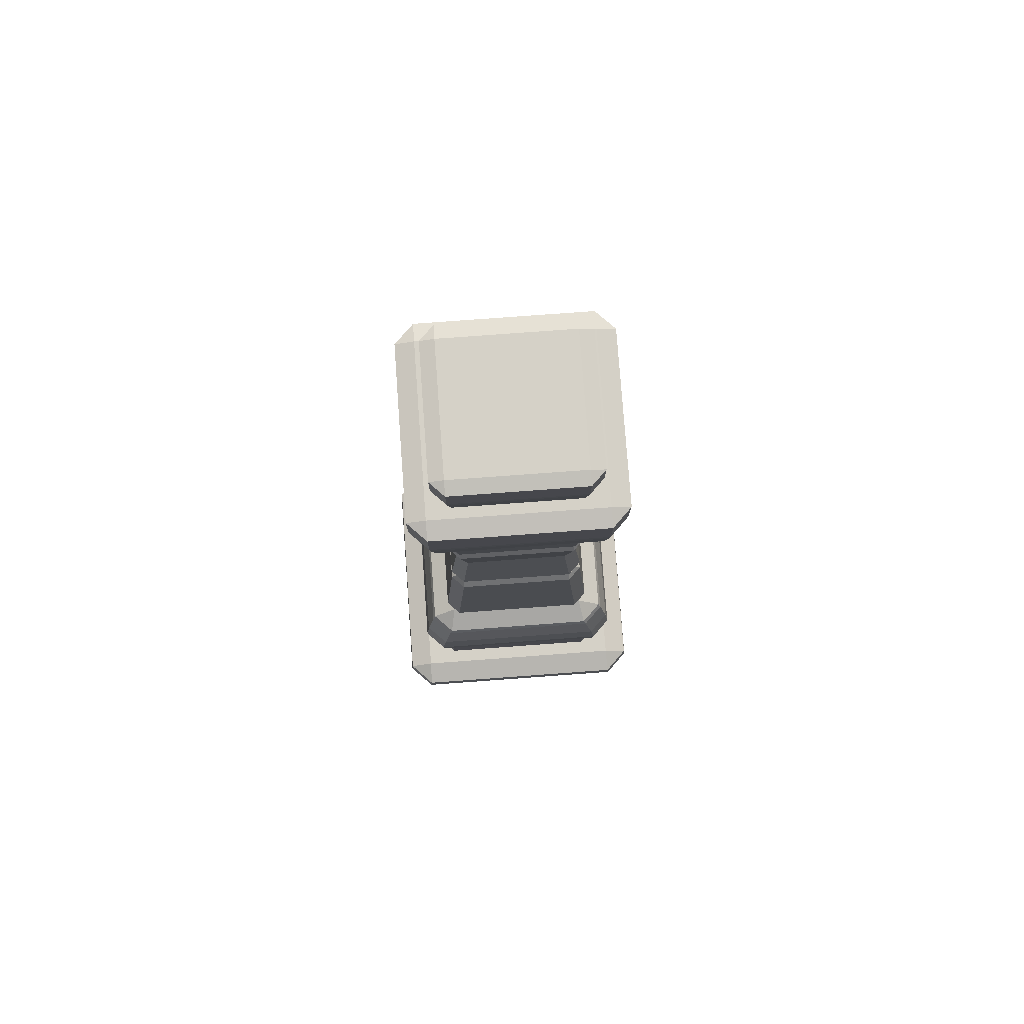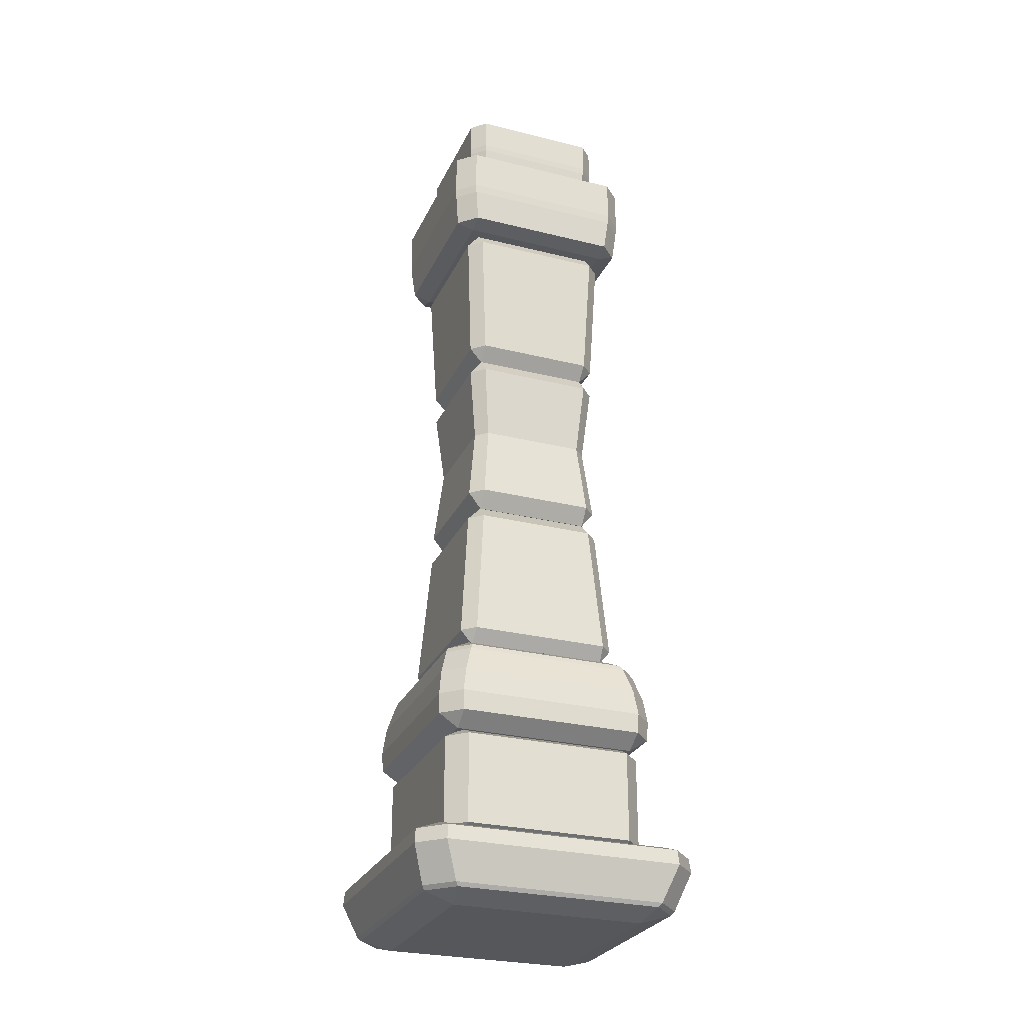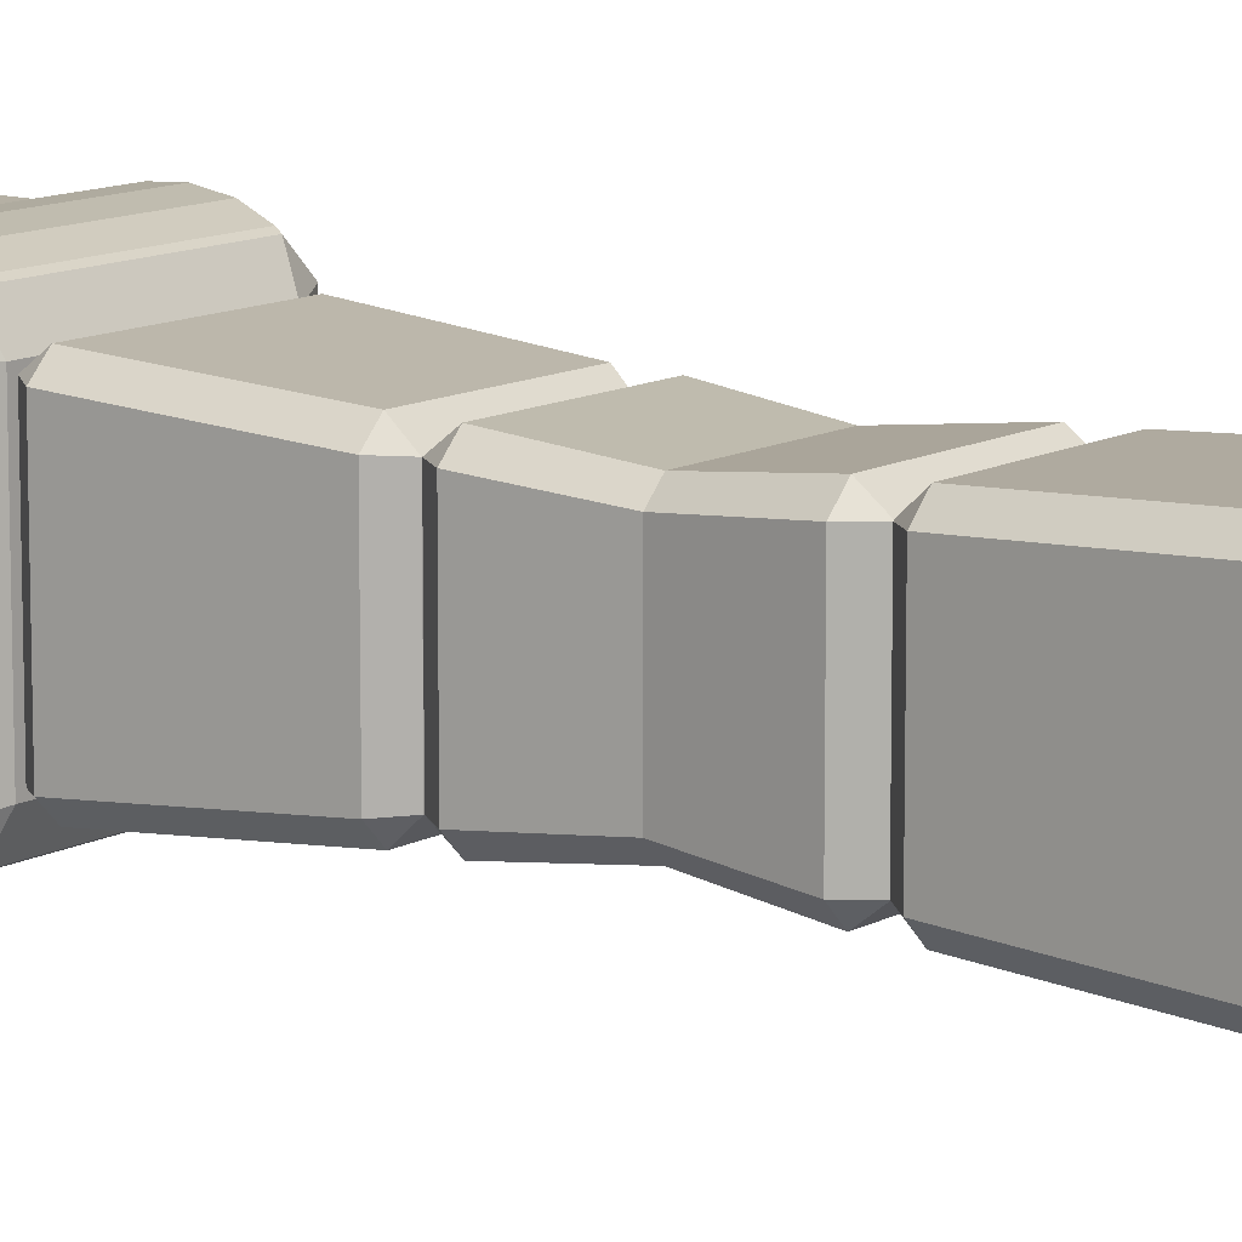
<metadata>
{"format":"obj","ext":"obj","renderer":"f3d","projection":"perspective","resolution":1024,"background":"white","views":[{"elev":78.8,"azim":175.8,"up":"+Y"},{"elev":-27.4,"azim":159.0,"up":"+Y"},{"elev":11.6,"azim":127.3,"up":"+Z"}]}
</metadata>
<code>
o 8_Cube.014
v -0.3798 3.853 -0.3982
v 0.3798 3.853 -0.3982
v 0.3798 3.853 0.3614
v -0.3798 3.853 0.3614
v 0.3998 4.036 0.4694
v -0.3998 4.036 0.4694
v -0.3823 3.876 0.4518
v 0.3823 3.876 0.4518
v 0.4878 4.036 -0.4182
v 0.4878 4.036 0.3815
v 0.4702 3.876 0.3639
v 0.4702 3.876 -0.4007
v -0.4024 4.293 0.4719
v -0.4024 4.082 0.4719
v 0.4024 4.082 0.4719
v 0.4024 4.293 0.4719
v -0.3998 4.036 -0.5061
v 0.3998 4.036 -0.5061
v 0.3823 3.876 -0.4886
v -0.3823 3.876 -0.4886
v -0.4903 4.293 -0.4208
v -0.4903 4.082 -0.4208
v -0.4903 4.082 0.384
v -0.4903 4.293 0.384
v 0.4024 4.316 -0.4208
v -0.4024 4.316 -0.4208
v -0.4024 4.316 0.384
v 0.4024 4.316 0.384
v -0.4878 4.036 0.3815
v -0.4878 4.036 -0.4182
v -0.4702 3.876 -0.4007
v -0.4702 3.876 0.3639
v 0.4903 4.293 0.384
v 0.4903 4.082 0.384
v 0.4903 4.082 -0.4208
v 0.4903 4.293 -0.4208
v -0.4024 4.082 -0.5086
v -0.4024 4.293 -0.5086
v 0.4024 4.082 -0.5086
v 0.4024 4.293 -0.5086
v -0.4104 0.3454 -0.4288
v 0.4104 0.3454 -0.4288
v 0.4104 0.3454 0.392
v -0.4104 0.3454 0.392
v -0.5 0.3934 0.392
v -0.5 0.8335 0.392
v -0.5 0.8335 -0.4288
v -0.5 0.3934 -0.4288
v 0.4104 0.3934 0.4816
v 0.4104 0.8335 0.4816
v -0.4104 0.8335 0.4816
v -0.4104 0.3934 0.4816
v 0.4104 0.8816 -0.4288
v -0.4104 0.8816 -0.4288
v -0.4104 0.8816 0.392
v 0.4104 0.8816 0.392
v 0.5 0.3934 -0.4288
v 0.5 0.8335 -0.4288
v 0.5 0.8335 0.392
v 0.5 0.3934 0.392
v 0.4104 0.8335 -0.5184
v 0.4104 0.3934 -0.5184
v -0.4104 0.8335 -0.5184
v -0.4104 0.3934 -0.5184
v -0.154 0.9302 0.5272
v -0.1556 1.027 0.532
v -0.4578 1.027 0.532
v -0.453 0.9302 0.5272
v -0.1496 1.152 -0.5536
v -0.44 1.152 -0.5536
v -0.4051 1.27 -0.5186
v -0.1377 1.27 -0.5186
v 0.5456 0.9302 0.1326
v 0.5504 1.027 0.1342
v 0.5504 1.027 0.4395
v 0.5456 0.9302 0.4347
v 0.148 0.9302 -0.564
v 0.1496 1.027 -0.5688
v 0.4578 1.027 -0.5688
v 0.453 0.9302 -0.564
v -0.5352 1.152 0.1283
v -0.5352 1.152 0.4217
v -0.5003 1.27 0.3867
v -0.5003 1.27 0.1166
v -0.5456 0.9302 -0.1694
v -0.5504 1.027 -0.171
v -0.5504 1.027 -0.4762
v -0.5456 0.9302 -0.4714
v 0.1323 1.27 0.4819
v 0.4051 1.27 0.4819
v 0.3938 1.296 0.4707
v 0.1287 1.296 0.4707
v 0.1438 1.152 0.5168
v 0.44 1.152 0.5168
v 0.5352 1.152 -0.1651
v 0.5352 1.152 -0.4584
v 0.5003 1.27 -0.4234
v 0.5003 1.27 -0.1534
v -0.489 1.296 0.3754
v -0.489 1.296 0.1129
v 0.489 1.296 -0.4122
v 0.489 1.296 -0.1496
v -0.1258 1.356 0.105
v -0.3702 1.356 0.105
v -0.3702 1.356 0.3518
v -0.1258 1.356 0.3518
v -0.3938 1.296 -0.5074
v -0.1339 1.296 -0.5074
v 0.5456 0.9302 -0.4714
v 0.45 0.8673 -0.4684
v 0.453 0.9302 0.5272
v 0.45 0.8673 0.4316
v -0.453 0.9302 -0.564
v -0.45 0.8673 -0.4684
v -0.5456 0.9302 0.4347
v -0.45 0.8673 0.4316
v -0.5504 1.027 0.4395
v -0.44 1.152 0.5168
v -0.5352 1.152 -0.4584
v -0.4578 1.027 -0.5688
v 0.5504 1.027 -0.4762
v 0.44 1.152 -0.5536
v 0.5352 1.152 0.4217
v 0.4578 1.027 0.532
v -0.3938 1.296 0.4707
v -0.489 1.296 -0.4122
v -0.3702 1.356 -0.3885
v 0.3938 1.296 -0.5074
v 0.3702 1.356 -0.3885
v 0.489 1.296 0.3754
v 0.3702 1.356 0.3518
v -0.45 0.8673 0.1316
v -0.5456 0.9302 0.1326
v -0.153 0.8673 -0.4684
v -0.154 0.9302 -0.564
v 0.147 0.8673 0.4316
v 0.148 0.9302 0.5272
v 0.45 0.8673 -0.1684
v 0.5456 0.9302 -0.1694
v -0.5352 1.152 -0.1651
v 0.5352 1.152 0.1283
v -0.1496 1.152 0.5168
v 0.1438 1.152 -0.5536
v 0.5003 1.27 0.3867
v -0.4051 1.27 0.4819
v -0.5003 1.27 -0.4234
v 0.4051 1.27 -0.5186
v -0.3702 1.356 -0.1418
v -0.489 1.296 -0.1496
v 0.3702 1.356 0.105
v 0.489 1.296 0.1129
v -0.1339 1.296 0.4707
v 0.1209 1.356 -0.3885
v 0.1287 1.296 -0.5074
v 0.147 0.8673 0.1316
v 0.45 0.8673 0.1316
v -0.153 0.8673 0.1316
v -0.153 0.8673 0.4316
v -0.1258 1.356 -0.3885
v 0.1209 1.356 0.3518
v -0.1556 1.027 -0.5688
v 0.1496 1.027 0.532
v 0.147 0.8673 -0.4684
v 0.1323 1.27 -0.5186
v 0.1209 1.356 0.105
v -0.1377 1.27 0.4819
v -0.1258 1.356 -0.1418
v 0.1209 1.356 -0.1418
v 0.3702 1.356 -0.1418
v 0.147 0.8673 -0.1684
v -0.153 0.8673 -0.1684
v -0.45 0.8673 -0.1684
v 0.5504 1.027 -0.171
v -0.5504 1.027 0.1342
v 0.5003 1.27 0.1166
v -0.5003 1.27 -0.1534
v -0.3459 1.358 -0.3643
v 0.3459 1.358 -0.3643
v 0.3459 1.358 0.3276
v -0.3459 1.358 0.3276
v -0.4034 1.43 0.3221
v -0.3552 2.087 0.2739
v -0.3552 2.087 -0.3107
v -0.4034 1.43 -0.3589
v 0.3405 1.43 0.3851
v 0.2923 2.087 0.3369
v -0.2923 2.087 0.3369
v -0.3405 1.43 0.3851
v 0.2873 2.158 -0.3056
v -0.2873 2.158 -0.3056
v -0.2873 2.158 0.2689
v 0.2873 2.158 0.2689
v 0.4034 1.43 -0.3589
v 0.3552 2.087 -0.3107
v 0.3552 2.087 0.2739
v 0.4034 1.43 0.3221
v 0.2923 2.087 -0.3736
v 0.3405 1.43 -0.4218
v -0.2923 2.087 -0.3736
v -0.3405 1.43 -0.4218
v -0.2543 2.61 -0.3283
v -0.2873 2.979 -0.3684
v 0.2873 2.979 -0.3684
v 0.2543 2.61 -0.3283
v -0.3099 2.61 0.236
v -0.35 2.979 0.2689
v -0.35 2.979 -0.3056
v -0.3099 2.61 -0.2727
v 0.2543 2.61 0.2915
v 0.2873 2.979 0.3316
v -0.2873 2.979 0.3316
v -0.2543 2.61 0.2915
v 0.2873 3.06 -0.3056
v -0.2873 3.06 -0.3056
v -0.2873 3.06 0.2689
v 0.2873 3.06 0.2689
v -0.2873 2.16 -0.3056
v 0.2873 2.16 -0.3056
v 0.2873 2.16 0.2689
v -0.2873 2.16 0.2689
v 0.35 2.979 -0.3056
v 0.2873 2.241 -0.3684
v 0.35 2.241 -0.3056
v 0.35 2.979 0.2689
v 0.2873 2.241 0.3316
v 0.35 2.241 0.2689
v -0.35 2.241 -0.3056
v -0.2873 2.241 -0.3684
v -0.35 2.241 0.2689
v -0.2873 2.241 0.3316
v 0.3099 2.61 -0.2727
v 0.3099 2.61 0.236
v -0.2873 3.055 -0.3056
v 0.2873 3.055 -0.3056
v 0.2873 3.055 0.2689
v -0.2873 3.055 0.2689
v -0.3536 3.126 0.2724
v -0.3865 3.783 0.3053
v -0.3865 3.783 -0.342
v -0.3536 3.126 -0.3091
v 0.2908 3.126 0.3352
v 0.3236 3.783 0.3681
v -0.3236 3.783 0.3681
v -0.2908 3.126 0.3352
v 0.3273 3.855 -0.3457
v -0.3273 3.855 -0.3457
v -0.3273 3.855 0.309
v 0.3273 3.855 0.309
v 0.3536 3.126 -0.3091
v 0.3865 3.783 -0.342
v 0.3865 3.783 0.3053
v 0.3536 3.126 0.2724
v 0.3236 3.783 -0.4049
v 0.2908 3.126 -0.372
v -0.3236 3.783 -0.4049
v -0.2908 3.126 -0.372
v -0.2876 4.309 -0.3059
v 0.2876 4.309 -0.3059
v 0.2876 4.309 0.2692
v -0.2876 4.309 0.2692
v 0.3027 4.446 0.3509
v -0.3027 4.446 0.3509
v -0.2894 4.326 0.3376
v 0.2894 4.326 0.3376
v 0.3693 4.446 -0.3211
v 0.3693 4.446 0.2844
v 0.356 4.326 0.2711
v 0.356 4.326 -0.3078
v -0.3047 4.638 0.3528
v -0.3047 4.48 0.3528
v 0.3047 4.48 0.3528
v 0.3047 4.638 0.3528
v -0.3027 4.446 -0.3877
v 0.3027 4.446 -0.3877
v 0.2894 4.326 -0.3744
v -0.2894 4.326 -0.3744
v -0.3712 4.638 -0.323
v -0.3712 4.48 -0.323
v -0.3712 4.48 0.2863
v -0.3712 4.638 0.2863
v 0.3047 4.655 -0.323
v -0.3047 4.655 -0.323
v -0.3047 4.655 0.2863
v 0.3047 4.655 0.2863
v -0.3693 4.446 0.2844
v -0.3693 4.446 -0.3211
v -0.356 4.326 -0.3078
v -0.356 4.326 0.2711
v 0.3712 4.638 0.2863
v 0.3712 4.48 0.2863
v 0.3712 4.48 -0.323
v 0.3712 4.638 -0.323
v -0.3047 4.48 -0.3896
v -0.3047 4.638 -0.3896
v 0.3047 4.48 -0.3896
v 0.3047 4.638 -0.3896
v 0.1939 0.3115 0.6685
v 0.196 0.2422 0.6746
v 0.5764 0.2422 0.6746
v 0.5704 0.3115 0.6685
v 0.196 0.2422 -0.7113
v 0.1734 0.06923 -0.6482
v -0.1666 0.06923 -0.6482
v -0.1883 0.2422 -0.7113
v -0.6869 0.3115 0.1718
v -0.6929 0.2422 0.1738
v -0.6929 0.2422 0.5581
v -0.6869 0.3115 0.552
v -0.1864 0.3115 -0.7053
v -0.5764 0.2422 -0.7113
v -0.5704 0.3115 -0.7053
v 0.6929 0.2422 0.1738
v 0.6298 0.06923 0.1516
v 0.6298 0.06923 -0.1884
v 0.6929 0.2422 -0.2105
v 0.6869 0.3115 -0.2085
v 0.6929 0.2422 -0.5948
v 0.6869 0.3115 -0.5888
v -0.1666 0.06923 0.6115
v -0.51 0.06923 0.6115
v -0.4958 0.05094 0.5973
v -0.162 0.05094 0.5973
v -0.1883 0.2422 0.6746
v 0.1734 0.06923 0.6115
v -0.6929 0.2422 -0.2105
v -0.6298 0.06923 -0.1884
v -0.6298 0.06923 0.1516
v 0.6298 0.06923 0.4916
v 0.6157 0.05094 0.4774
v 0.6157 0.05094 0.1469
v -0.6298 0.06923 -0.5283
v -0.6157 0.05094 -0.5142
v -0.6157 0.05094 -0.1836
v 0.1584 0.00792 0.137
v 0.4661 0.00792 0.137
v 0.4661 0.00792 0.4477
v 0.1584 0.00792 0.4477
v 0.51 0.06923 -0.6482
v 0.4958 0.05094 -0.6341
v 0.1685 0.05094 -0.6341
v -0.6869 0.3115 -0.5888
v -0.5665 0.3564 -0.5849
v -0.5704 0.3115 0.6685
v -0.5665 0.3564 0.5482
v 0.5704 0.3115 -0.7053
v 0.5665 0.3564 -0.5849
v 0.6869 0.3115 0.552
v 0.5665 0.3564 0.5482
v 0.5764 0.2422 -0.7113
v 0.6298 0.06923 -0.5283
v -0.6929 0.2422 -0.5948
v -0.51 0.06923 -0.6482
v -0.6298 0.06923 0.4916
v -0.5764 0.2422 0.6746
v 0.4958 0.05094 0.5973
v 0.6157 0.05094 -0.5142
v 0.4661 0.00792 -0.4844
v -0.4958 0.05094 -0.6341
v -0.4661 0.00792 -0.4844
v -0.6157 0.05094 0.4774
v -0.4661 0.00792 0.4477
v 0.5665 0.3564 0.1705
v 0.6869 0.3115 0.1718
v 0.1926 0.3564 -0.5849
v 0.1939 0.3115 -0.7053
v -0.1851 0.3564 0.5482
v -0.1864 0.3115 0.6685
v -0.5665 0.3564 -0.2072
v -0.6869 0.3115 -0.2085
v 0.51 0.06923 0.6115
v 0.6929 0.2422 0.5581
v 0.4661 0.00792 -0.1737
v 0.6157 0.05094 -0.1836
v -0.4661 0.00792 0.137
v -0.6157 0.05094 0.1469
v 0.1685 0.05094 0.5973
v -0.1523 0.00792 -0.4844
v -0.162 0.05094 -0.6341
v -0.1851 0.3564 0.1705
v -0.5665 0.3564 0.1705
v 0.1926 0.3564 0.1705
v 0.1926 0.3564 0.5482
v 0.1584 0.00792 -0.4844
v -0.1523 0.00792 0.4477
v -0.1851 0.3564 -0.5849
v -0.1523 0.00792 0.137
v 0.1584 0.00792 -0.1737
v -0.1523 0.00792 -0.1737
v -0.4661 0.00792 -0.1737
v -0.1851 0.3564 -0.2072
v 0.1926 0.3564 -0.2072
v 0.5665 0.3564 -0.2072
f 1 2 3 4
f 5 6 7 8
f 9 10 11 12
f 13 14 15 16
f 17 18 19 20
f 21 22 23 24
f 25 26 27 28
f 29 30 31 32
f 33 34 35 36
f 37 17 30 22
f 26 38 21
f 23 29 6 14
f 24 13 27
f 39 35 9 18
f 36 40 25
f 34 15 5 10
f 28 16 33
f 7 32 4
f 8 3 11
f 31 20 1
f 12 2 19
f 25 28 33 36
f 26 25 40 38
f 22 21 38 37
f 16 15 34 33
f 14 13 24 23
f 39 40 36 35
f 6 5 15 14
f 30 29 23 22
f 28 27 13 16
f 10 9 35 34
f 18 17 37 39
f 27 26 21 24
f 4 3 8 7
f 1 4 32 31
f 3 2 12 11
f 2 1 20 19
f 5 8 11 10
f 19 18 9 12
f 17 20 31 30
f 7 6 29 32
f 40 39 37 38
f 41 42 43 44
f 45 46 47 48
f 49 50 51 52
f 53 54 55 56
f 57 58 59 60
f 61 53 58
f 42 62 57
f 59 56 50
f 60 49 43
f 63 47 54
f 48 64 41
f 46 51 55
f 44 52 45
f 41 44 45 48
f 42 41 64 62
f 58 57 62 61
f 52 51 46 45
f 50 49 60 59
f 63 64 48 47
f 56 55 51 50
f 53 56 59 58
f 44 43 49 52
f 55 54 47 46
f 54 53 61 63
f 43 42 57 60
f 64 63 61 62
f 65 66 67 68
f 69 70 71 72
f 73 74 75 76
f 77 78 79 80
f 81 82 83 84
f 85 86 87 88
f 89 90 91 92
f 93 94 90 89
f 95 96 97 98
f 84 83 99 100
f 98 97 101 102
f 103 104 105 106
f 72 71 107 108
f 80 109 110
f 111 112 76
f 88 113 114
f 115 116 68
f 82 117 67 118
f 119 70 120 87
f 96 121 79 122
f 123 94 124 75
f 99 125 105
f 126 127 107
f 101 128 129
f 130 131 91
f 132 116 115 133
f 134 114 113 135
f 136 112 111 137
f 138 110 109 139
f 140 119 87 86
f 141 123 75 74
f 142 118 67 66
f 143 122 79 78
f 80 79 121 109
f 124 111 76 75
f 68 67 117 115
f 120 113 88 87
f 123 144 90 94
f 83 82 118 145
f 71 70 119 146
f 97 96 122 147
f 148 127 126 149
f 150 131 130 151
f 106 105 125 152
f 153 129 128 154
f 145 125 99 83
f 107 71 146 126
f 101 97 147 128
f 91 90 144 130
f 155 156 112 136
f 132 157 158 116
f 157 155 136 158
f 127 159 108 107
f 159 153 154 108
f 131 160 92 91
f 160 106 152 92
f 70 69 161 120
f 69 143 78 161
f 94 93 162 124
f 93 142 66 162
f 116 158 65 68
f 158 136 137 65
f 110 163 77 80
f 163 134 135 77
f 147 164 154 128
f 164 72 108 154
f 150 165 160 131
f 165 103 106 160
f 118 142 166 145
f 142 93 89 166
f 145 166 152 125
f 166 89 92 152
f 113 120 161 135
f 135 161 78 77
f 122 143 164 147
f 143 69 72 164
f 111 124 162 137
f 137 162 66 65
f 153 159 167 168
f 168 167 103 165
f 129 153 168 169
f 169 168 165 150
f 134 163 170 171
f 171 170 155 157
f 114 134 171 172
f 172 171 157 132
f 163 110 138 170
f 170 138 156 155
f 129 169 102 101
f 169 150 151 102
f 105 104 100 99
f 104 148 149 100
f 96 95 173 121
f 95 141 74 173
f 82 81 174 117
f 81 140 86 174
f 112 156 73 76
f 156 138 139 73
f 114 172 85 88
f 172 132 133 85
f 159 127 148 167
f 167 148 104 103
f 144 175 151 130
f 175 98 102 151
f 146 176 149 126
f 176 84 100 149
f 123 141 175 144
f 141 95 98 175
f 115 117 174 133
f 133 174 86 85
f 119 140 176 146
f 140 81 84 176
f 109 121 173 139
f 139 173 74 73
f 177 178 179 180
f 181 182 183 184
f 185 186 187 188
f 189 190 191 192
f 193 194 195 196
f 197 189 194
f 178 198 193
f 195 192 186
f 196 185 179
f 199 183 190
f 184 200 177
f 182 187 191
f 180 188 181
f 177 180 181 184
f 178 177 200 198
f 194 193 198 197
f 188 187 182 181
f 186 185 196 195
f 199 200 184 183
f 192 191 187 186
f 189 192 195 194
f 180 179 185 188
f 191 190 183 182
f 190 189 197 199
f 179 178 193 196
f 200 199 197 198
f 201 202 203 204
f 205 206 207 208
f 209 210 211 212
f 213 214 215 216
f 217 218 219 220
f 221 203 213
f 222 223 218
f 210 224 216
f 225 219 226
f 207 214 202
f 227 228 217
f 211 215 206
f 229 220 230
f 217 220 229 227
f 218 217 228 222
f 216 215 211 210
f 213 216 224 221
f 220 219 225 230
f 215 214 207 206
f 214 213 203 202
f 219 218 223 226
f 231 223 222 204
f 212 211 206 205
f 209 225 226 232
f 201 228 227 208
f 231 221 224 232
f 223 231 232 226
f 202 201 208 207
f 210 209 232 224
f 230 212 205 229
f 221 231 204 203
f 225 209 212 230
f 229 205 208 227
f 228 201 204 222
f 233 234 235 236
f 237 238 239 240
f 241 242 243 244
f 245 246 247 248
f 249 250 251 252
f 253 245 250
f 234 254 249
f 251 248 242
f 252 241 235
f 255 239 246
f 240 256 233
f 238 243 247
f 236 244 237
f 233 236 237 240
f 234 233 256 254
f 250 249 254 253
f 244 243 238 237
f 242 241 252 251
f 255 256 240 239
f 248 247 243 242
f 245 248 251 250
f 236 235 241 244
f 247 246 239 238
f 246 245 253 255
f 235 234 249 252
f 256 255 253 254
f 257 258 259 260
f 261 262 263 264
f 265 266 267 268
f 269 270 271 272
f 273 274 275 276
f 277 278 279 280
f 281 282 283 284
f 285 286 287 288
f 289 290 291 292
f 293 273 286 278
f 282 294 277
f 279 285 262 270
f 280 269 283
f 295 291 265 274
f 292 296 281
f 290 271 261 266
f 284 272 289
f 263 288 260
f 264 259 267
f 287 276 257
f 268 258 275
f 281 284 289 292
f 282 281 296 294
f 278 277 294 293
f 272 271 290 289
f 270 269 280 279
f 295 296 292 291
f 262 261 271 270
f 286 285 279 278
f 284 283 269 272
f 266 265 291 290
f 274 273 293 295
f 283 282 277 280
f 260 259 264 263
f 257 260 288 287
f 259 258 268 267
f 258 257 276 275
f 261 264 267 266
f 275 274 265 268
f 273 276 287 286
f 263 262 285 288
f 296 295 293 294
f 297 298 299 300
f 301 302 303 304
f 305 306 307 308
f 309 304 310 311
f 312 313 314 315
f 316 315 317 318
f 319 320 321 322
f 323 319 324 298
f 325 326 327 306
f 313 328 329 330
f 326 331 332 333
f 334 335 336 337
f 302 338 339 340
f 311 341 342
f 343 344 308
f 318 345 346
f 347 348 300
f 338 349 317 350
f 331 351 310 352
f 307 353 320 354
f 315 314 350 317
f 329 355 336
f 356 357 339
f 332 358 359
f 360 361 321
f 362 348 347 363
f 364 346 345 365
f 366 344 343 367
f 368 342 341 369
f 306 327 353 307
f 298 324 370 299
f 304 303 352 310
f 323 354 320 319
f 311 310 351 341
f 354 343 308 307
f 300 299 371 347
f 349 345 318 317
f 372 357 356 373
f 374 361 360 375
f 337 336 355 376
f 377 359 358 378
f 370 355 329 328
f 339 338 350 356
f 332 331 352 358
f 321 320 353 360
f 379 380 344 366
f 362 381 382 348
f 381 379 366 382
f 357 383 340 339
f 383 377 378 340
f 361 384 322 321
f 384 337 376 322
f 312 371 328 313
f 301 349 338 302
f 348 382 297 300
f 382 366 367 297
f 342 385 309 311
f 385 364 365 309
f 352 303 378 358
f 303 302 340 378
f 374 386 384 361
f 386 334 337 384
f 370 324 376 355
f 324 319 322 376
f 345 349 301 365
f 365 301 304 309
f 343 354 323 367
f 367 323 298 297
f 377 383 387 388
f 388 387 334 386
f 359 377 388 389
f 389 388 386 374
f 364 385 390 391
f 391 390 379 381
f 346 364 391 392
f 392 391 381 362
f 385 342 368 390
f 390 368 380 379
f 359 389 333 332
f 389 374 375 333
f 336 335 330 329
f 335 372 373 330
f 325 351 331 326
f 344 380 305 308
f 380 368 369 305
f 346 392 316 318
f 392 362 363 316
f 383 357 372 387
f 387 372 335 334
f 353 327 375 360
f 327 326 333 375
f 350 314 373 356
f 314 313 330 373
f 347 371 312 363
f 363 312 315 316
f 341 351 325 369
f 369 325 306 305
f 328 371 299 370

</code>
